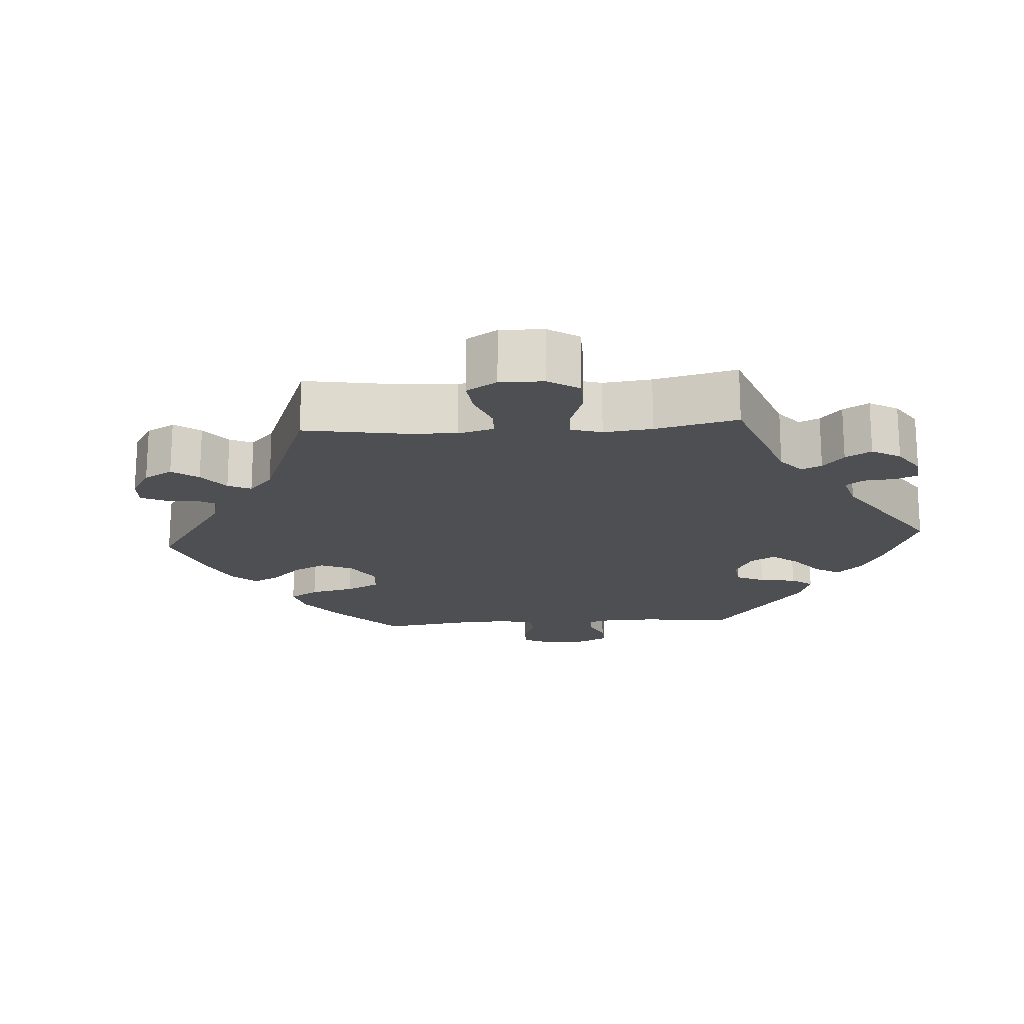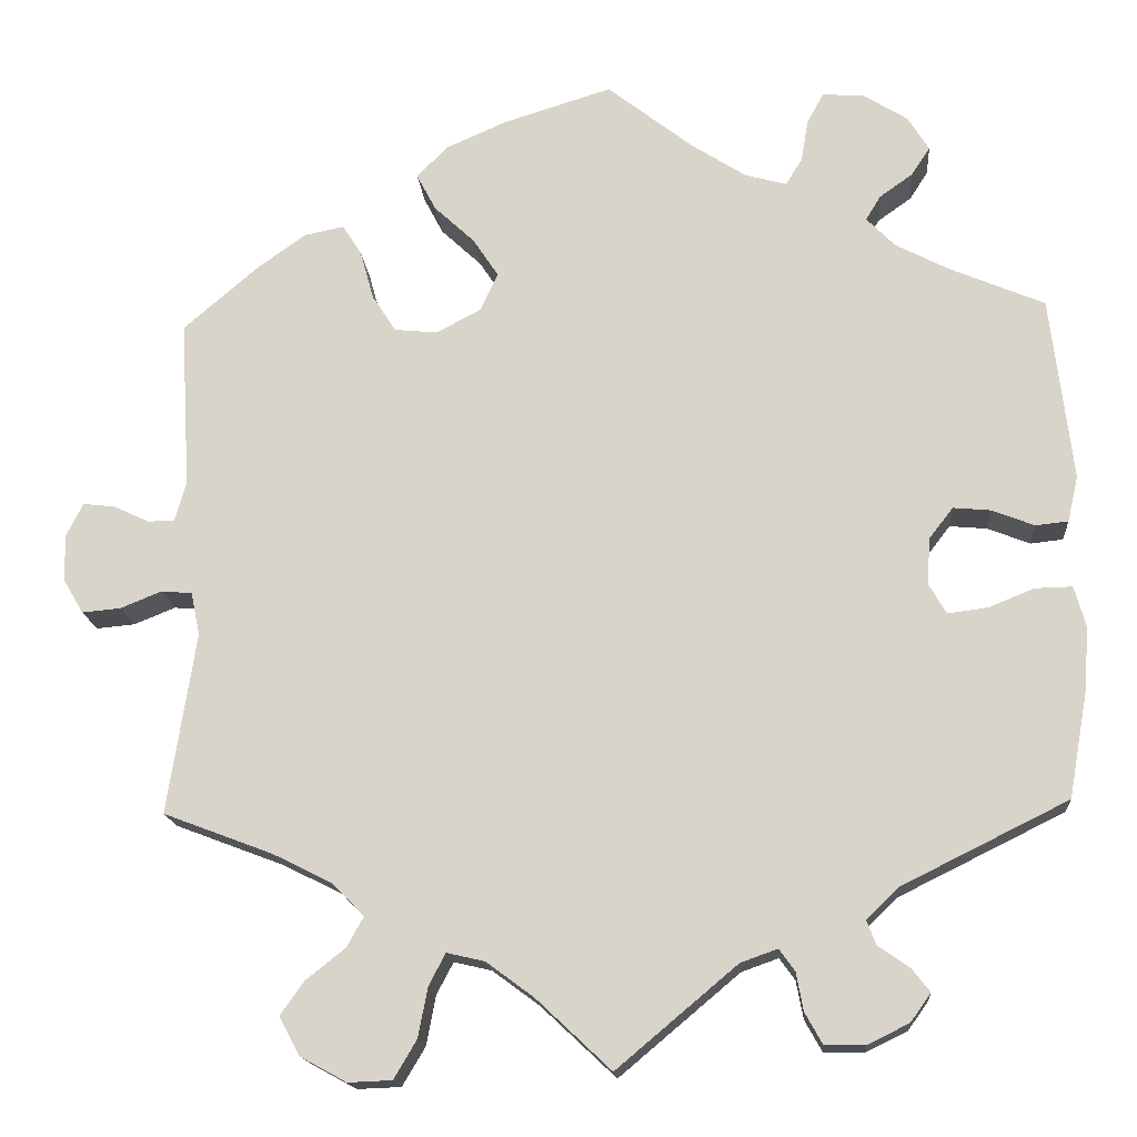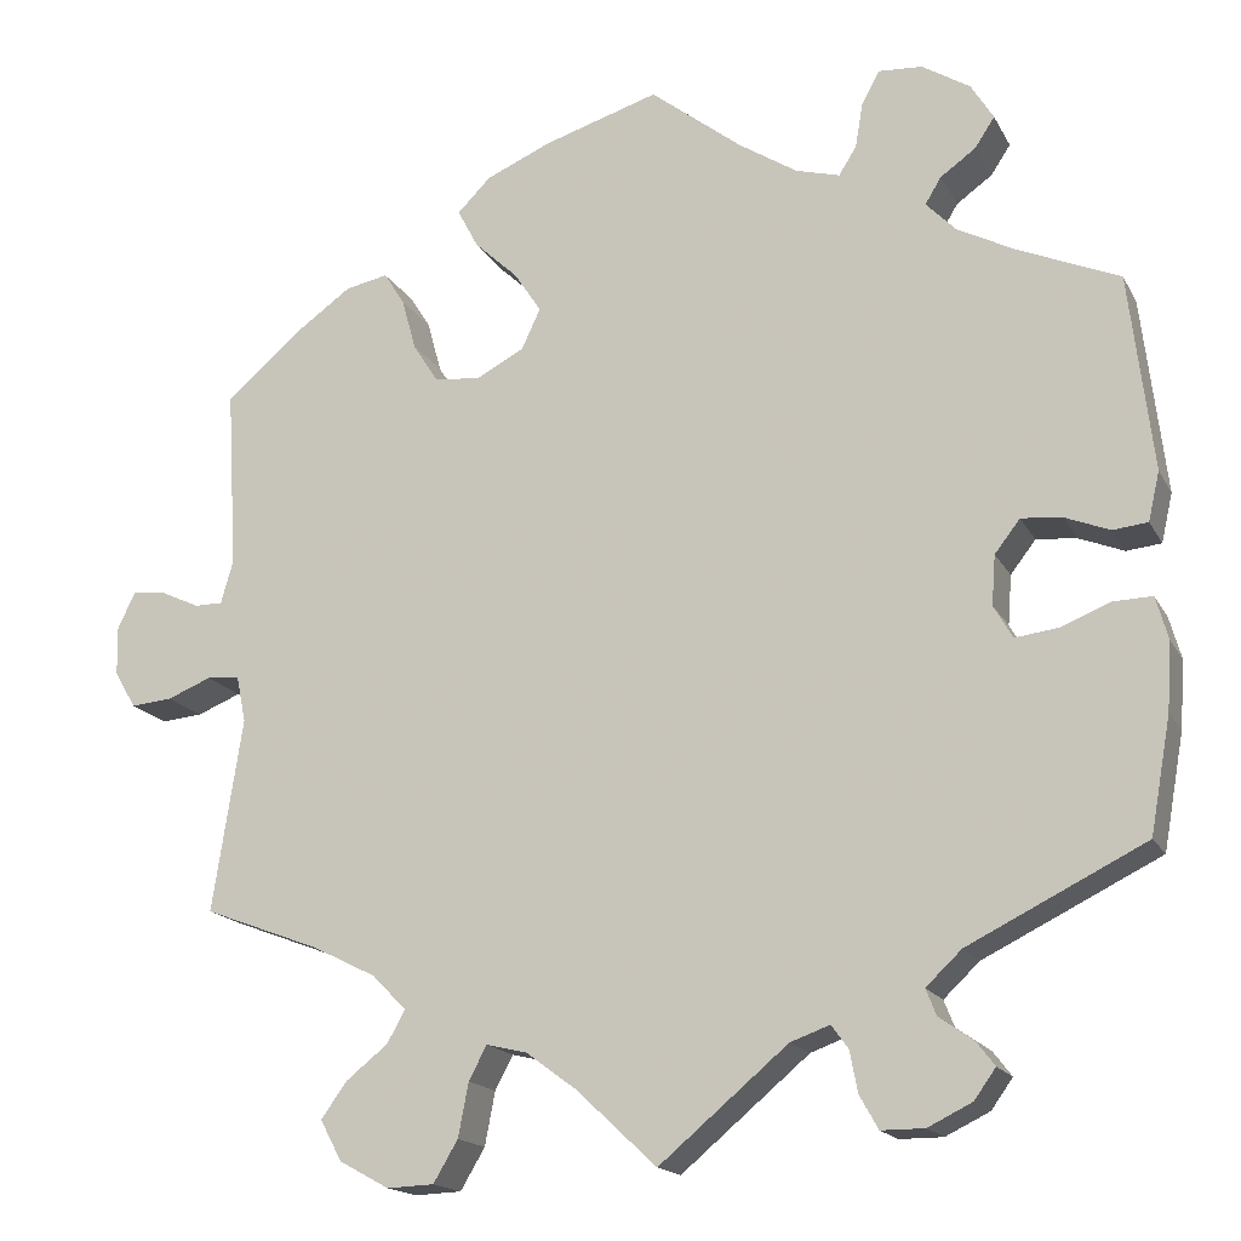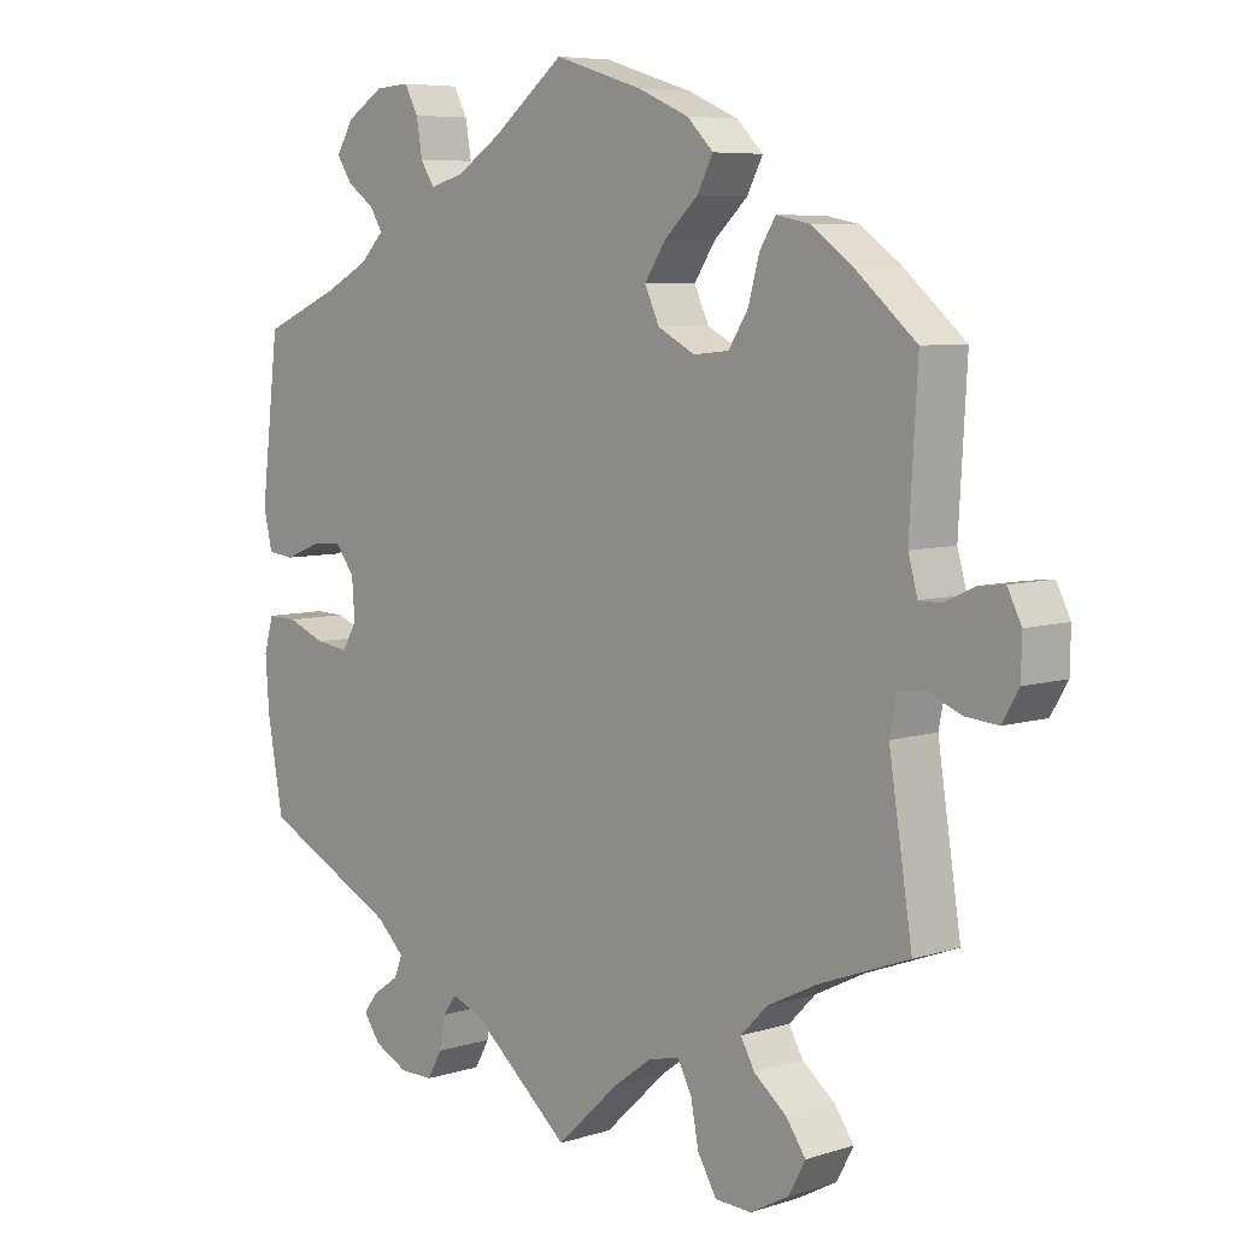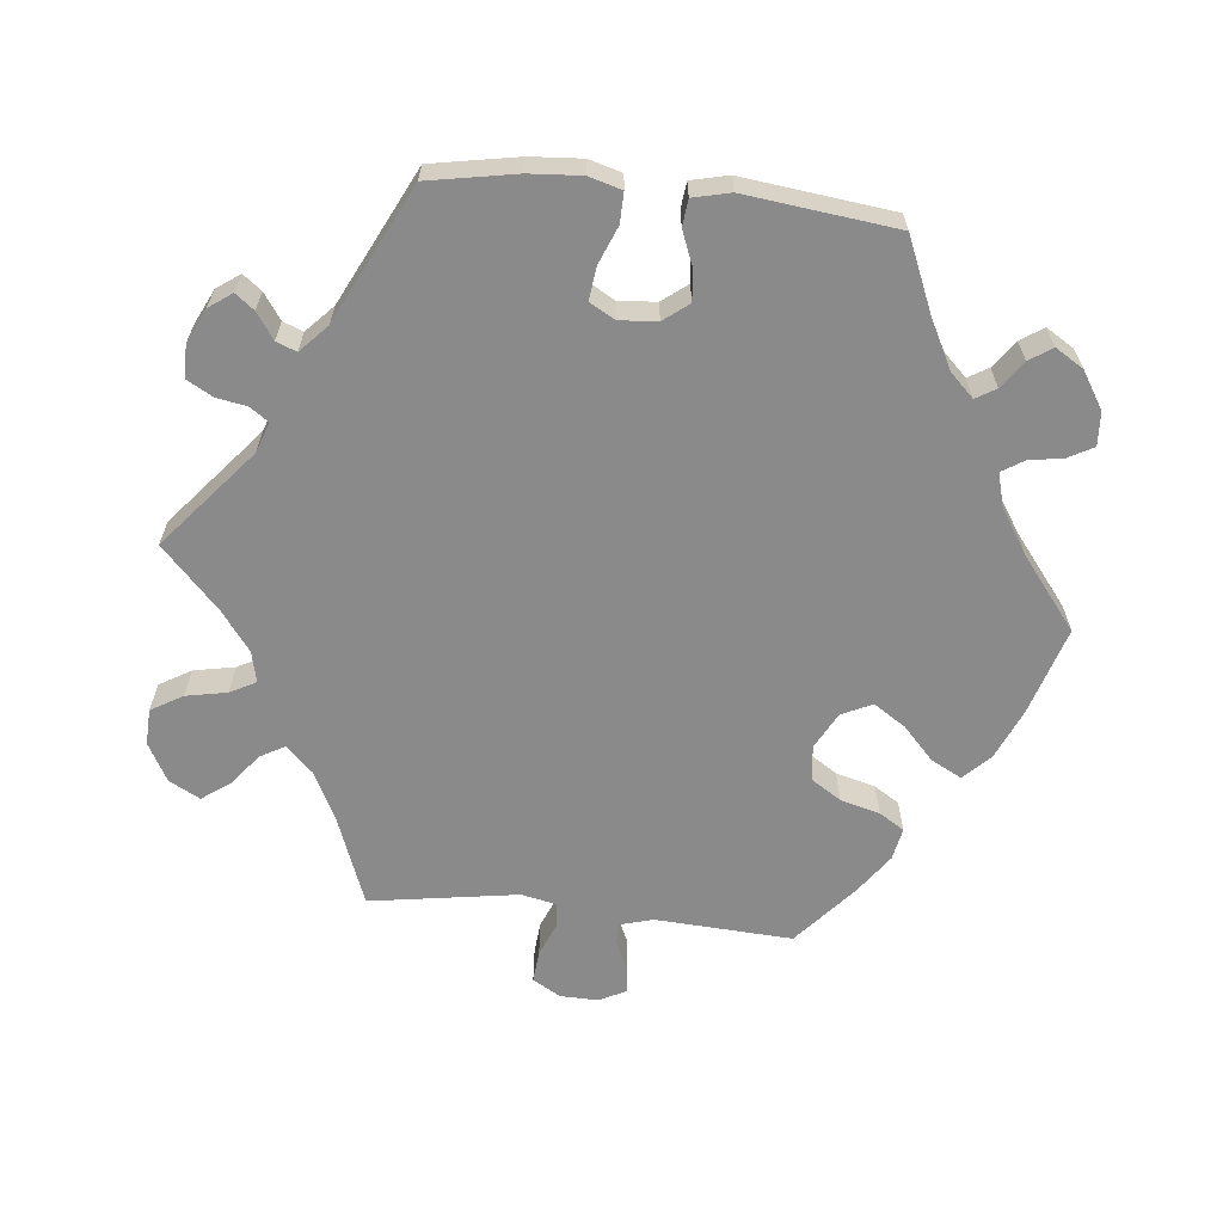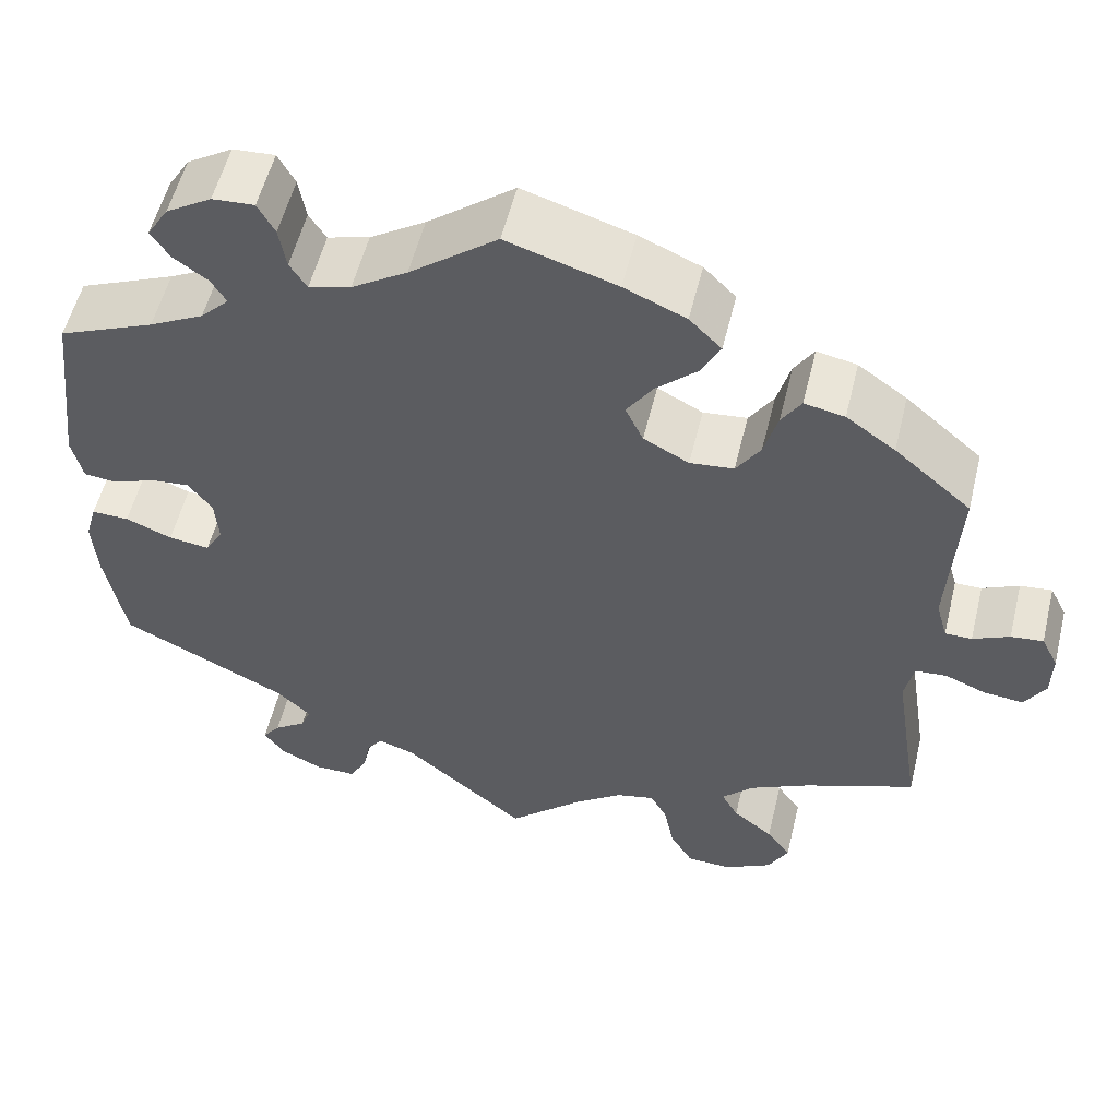
<metadata>
{"format":"obj","ext":"obj","renderer":"f3d","projection":"perspective","resolution":1024,"background":"white","views":[{"elev":-18.1,"azim":154.0,"up":"+Y"},{"elev":-16.4,"azim":-175.4,"up":"+Z"},{"elev":-16.9,"azim":-159.8,"up":"+Z"},{"elev":6.7,"azim":47.3,"up":"+Z"},{"elev":-63.4,"azim":-96.0,"up":"+Y"},{"elev":55.2,"azim":13.7,"up":"+Z"}]}
</metadata>
<code>
v 0.49 0.07 0.099
v 0.503 0.07 0.053
v 0.533 0.07 0.053
v 0.574 0.07 0.072
v 0.61 0.07 0.076
v 0.629 0.07 0.038
v 0.628 0.07 -0.015
v 0.605 0.07 -0.054
v 0.561 0.07 -0.05
v 0.514 0.07 -0.031
v 0.479 0.07 -0.034
v 0.469 0.07 -0.083
v 0.501 0.07 -0.289
v 0.377 0.07 -0.336
v 0.309 0.07 -0.37
v 0.273 0.07 -0.407
v 0.292 0.07 -0.441
v 0.337 0.07 -0.477
v 0.364 0.07 -0.515
v 0.341 0.07 -0.558
v 0.288 0.07 -0.587
v 0.238 0.07 -0.585
v 0.212 0.07 -0.541
v 0.201 0.07 -0.484
v 0.182 0.07 -0.448
v 0.139 0.07 -0.458
v 0.085 0.07 -0.498
v 0 0.07 -0.578
v -0.137 0.07 -0.463
v -0.179 0.07 -0.448
v -0.197 0.07 -0.473
v -0.205 0.07 -0.516
v -0.225 0.07 -0.552
v -0.271 0.07 -0.552
v -0.318 0.07 -0.529
v -0.341 0.07 -0.497
v -0.321 0.07 -0.471
v -0.285 0.07 -0.446
v -0.274 0.07 -0.418
v -0.312 0.07 -0.382
v -0.5 0.07 -0.289
v -0.522 0.07 -0.167
v -0.527 0.07 -0.095
v -0.514 0.07 -0.049
v -0.472 0.07 -0.05
v -0.42 0.07 -0.071
v -0.374 0.07 -0.077
v -0.354 0.07 -0.042
v -0.358 0.07 0.011
v -0.385 0.07 0.046
v -0.428 0.07 0.042
v -0.476 0.07 0.023
v -0.513 0.07 0.027
v -0.525 0.07 0.079
v -0.5 0.07 0.289
v -0.392 0.07 0.335
v -0.331 0.07 0.367
v -0.299 0.07 0.4
v -0.316 0.07 0.428
v -0.354 0.07 0.455
v -0.375 0.07 0.487
v -0.351 0.07 0.526
v -0.3 0.07 0.558
v -0.253 0.07 0.561
v -0.234 0.07 0.526
v -0.226 0.07 0.478
v -0.207 0.07 0.448
v -0.16 0.07 0.461
v -0.098 0.07 0.501
v 0 0.07 0.578
v 0.123 0.07 0.54
v 0.192 0.07 0.51
v 0.228 0.07 0.474
v 0.206 0.07 0.432
v 0.16 0.07 0.389
v 0.131 0.07 0.345
v 0.151 0.07 0.302
v 0.202 0.07 0.275
v 0.251 0.07 0.28
v 0.278 0.07 0.322
v 0.293 0.07 0.377
v 0.315 0.07 0.412
v 0.36 0.07 0.403
v 0.415 0.07 0.364
v 0.501 0.07 0.29
v 0.49 0 0.099
v 0.503 0 0.053
v 0.533 0 0.053
v 0.574 0 0.072
v 0.61 0 0.076
v 0.629 0 0.038
v 0.628 0 -0.015
v 0.605 0 -0.054
v 0.561 0 -0.05
v 0.514 0 -0.031
v 0.479 0 -0.034
v 0.469 0 -0.083
v 0.501 0 -0.289
v 0.377 0 -0.336
v 0.309 0 -0.37
v 0.273 0 -0.407
v 0.292 0 -0.441
v 0.337 0 -0.477
v 0.364 0 -0.515
v 0.341 0 -0.558
v 0.288 0 -0.587
v 0.238 0 -0.585
v 0.212 0 -0.541
v 0.201 0 -0.484
v 0.182 0 -0.448
v 0.139 0 -0.458
v 0.085 0 -0.498
v 0 0 -0.578
v -0.137 0 -0.463
v -0.179 0 -0.448
v -0.197 0 -0.473
v -0.205 0 -0.516
v -0.225 0 -0.552
v -0.271 0 -0.552
v -0.318 0 -0.529
v -0.341 0 -0.497
v -0.321 0 -0.471
v -0.285 0 -0.446
v -0.274 0 -0.418
v -0.312 0 -0.382
v -0.5 0 -0.289
v -0.522 0 -0.167
v -0.527 0 -0.095
v -0.514 0 -0.049
v -0.472 0 -0.05
v -0.42 0 -0.071
v -0.374 0 -0.077
v -0.354 0 -0.042
v -0.358 0 0.011
v -0.385 0 0.046
v -0.428 0 0.042
v -0.476 0 0.023
v -0.513 0 0.027
v -0.525 0 0.079
v -0.5 0 0.289
v -0.392 0 0.335
v -0.331 0 0.367
v -0.299 0 0.4
v -0.316 0 0.428
v -0.354 0 0.455
v -0.375 0 0.487
v -0.351 0 0.526
v -0.3 0 0.558
v -0.253 0 0.561
v -0.234 0 0.526
v -0.226 0 0.478
v -0.207 0 0.448
v -0.16 0 0.461
v -0.098 0 0.501
v 0 0 0.578
v 0.123 0 0.54
v 0.192 0 0.51
v 0.228 0 0.474
v 0.206 0 0.432
v 0.16 0 0.389
v 0.131 0 0.345
v 0.151 0 0.302
v 0.202 0 0.275
v 0.251 0 0.28
v 0.278 0 0.322
v 0.293 0 0.377
v 0.315 0 0.412
v 0.36 0 0.403
v 0.415 0 0.364
v 0.501 0 0.29
f 84 85 1
f 83 84 1 2
f 80 81 82 83
f 79 80 83 2
f 78 79 2
f 77 78 2
f 72 73 74 75
f 72 75 76
f 69 70 71 72
f 68 69 72 76
f 67 68 76 77
f 63 64 65 66
f 63 66 67
f 62 63 67
f 59 60 61 62
f 58 59 62 67
f 57 58 67 77
f 53 54 55 56
f 51 52 53 56
f 50 51 56 57
f 49 50 57 77
f 43 44 45 46
f 43 46 47
f 40 41 42 43
f 39 40 43 47
f 35 36 37 38
f 33 34 35 38
f 31 32 33 38
f 30 31 38 39
f 27 28 29
f 26 27 29 30
f 25 26 30 39
f 21 22 23 24
f 21 24 25
f 20 21 25
f 17 18 19 20
f 16 17 20 25
f 15 16 25 39
f 12 13 14
f 11 12 14 15
f 7 8 9 10
f 7 10 11
f 6 7 11
f 3 4 5 6
f 2 3 6 11
f 48 49 77 2
f 15 39 47 48
f 2 11 15 48
f 86 170 169
f 87 86 169 168
f 168 167 166 165
f 87 168 165 164
f 87 164 163
f 87 163 162
f 160 159 158 157
f 161 160 157
f 157 156 155 154
f 161 157 154 153
f 162 161 153 152
f 151 150 149 148
f 152 151 148
f 152 148 147
f 147 146 145 144
f 152 147 144 143
f 162 152 143 142
f 141 140 139 138
f 141 138 137 136
f 142 141 136 135
f 162 142 135 134
f 131 130 129 128
f 132 131 128
f 128 127 126 125
f 132 128 125 124
f 123 122 121 120
f 123 120 119 118
f 123 118 117 116
f 124 123 116 115
f 114 113 112
f 115 114 112 111
f 124 115 111 110
f 109 108 107 106
f 110 109 106
f 110 106 105
f 105 104 103 102
f 110 105 102 101
f 124 110 101 100
f 99 98 97
f 100 99 97 96
f 95 94 93 92
f 96 95 92
f 96 92 91
f 91 90 89 88
f 96 91 88 87
f 87 162 134 133
f 133 132 124 100
f 133 100 96 87
f 1 86 87 2
f 2 87 88 3
f 3 88 89 4
f 4 89 90 5
f 5 90 91 6
f 6 91 92 7
f 7 92 93 8
f 8 93 94 9
f 9 94 95 10
f 10 95 96 11
f 11 96 97 12
f 12 97 98 13
f 13 98 99 14
f 14 99 100 15
f 15 100 101 16
f 16 101 102 17
f 17 102 103 18
f 18 103 104 19
f 19 104 105 20
f 20 105 106 21
f 21 106 107 22
f 22 107 108 23
f 23 108 109 24
f 24 109 110 25
f 25 110 111 26
f 26 111 112 27
f 27 112 113 28
f 28 113 114 29
f 29 114 115 30
f 30 115 116 31
f 31 116 117 32
f 32 117 118 33
f 33 118 119 34
f 34 119 120 35
f 35 120 121 36
f 36 121 122 37
f 37 122 123 38
f 38 123 124 39
f 39 124 125 40
f 40 125 126 41
f 41 126 127 42
f 42 127 128 43
f 43 128 129 44
f 44 129 130 45
f 45 130 131 46
f 46 131 132 47
f 47 132 133 48
f 48 133 134 49
f 49 134 135 50
f 50 135 136 51
f 51 136 137 52
f 52 137 138 53
f 53 138 139 54
f 54 139 140 55
f 55 140 141 56
f 56 141 142 57
f 57 142 143 58
f 58 143 144 59
f 59 144 145 60
f 60 145 146 61
f 61 146 147 62
f 62 147 148 63
f 63 148 149 64
f 64 149 150 65
f 65 150 151 66
f 66 151 152 67
f 67 152 153 68
f 68 153 154 69
f 69 154 155 70
f 70 155 156 71
f 71 156 157 72
f 72 157 158 73
f 73 158 159 74
f 74 159 160 75
f 75 160 161 76
f 76 161 162 77
f 77 162 163 78
f 78 163 164 79
f 79 164 165 80
f 80 165 166 81
f 81 166 167 82
f 82 167 168 83
f 83 168 169 84
f 84 169 170 85
f 85 170 86 1

</code>
